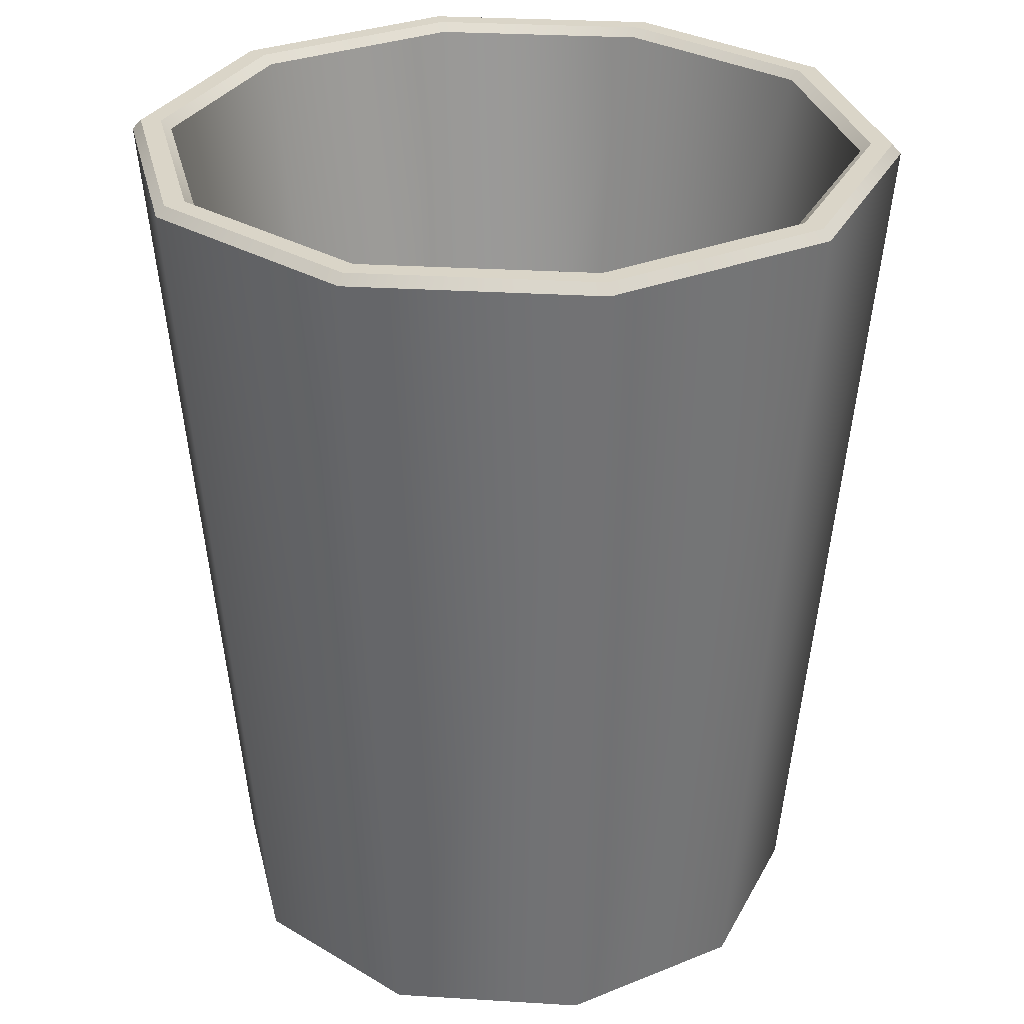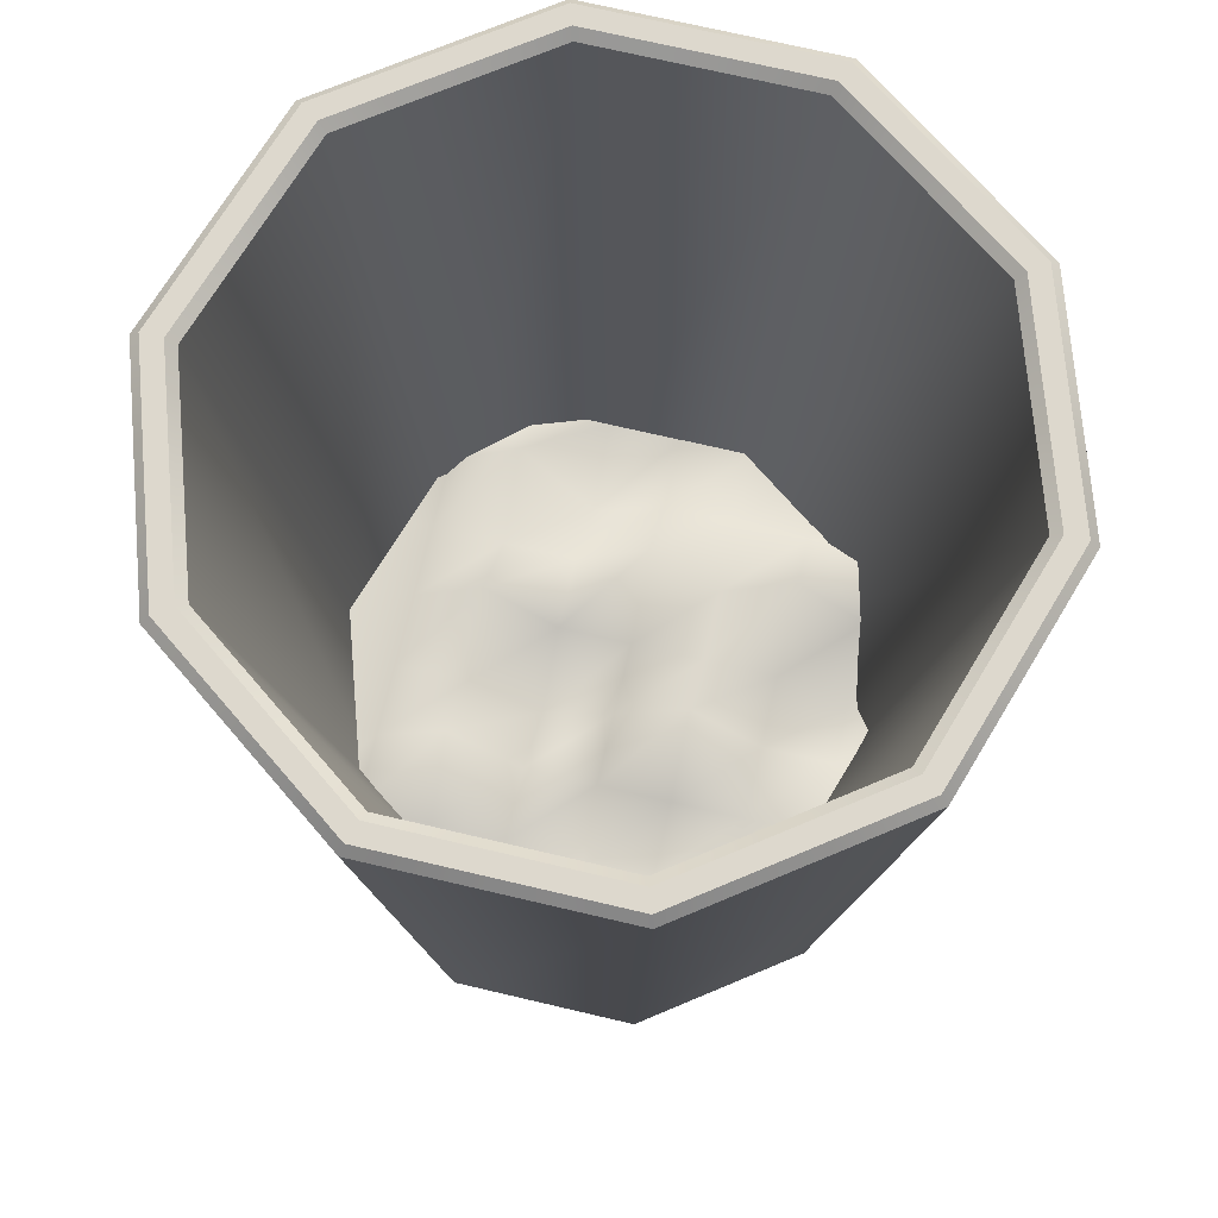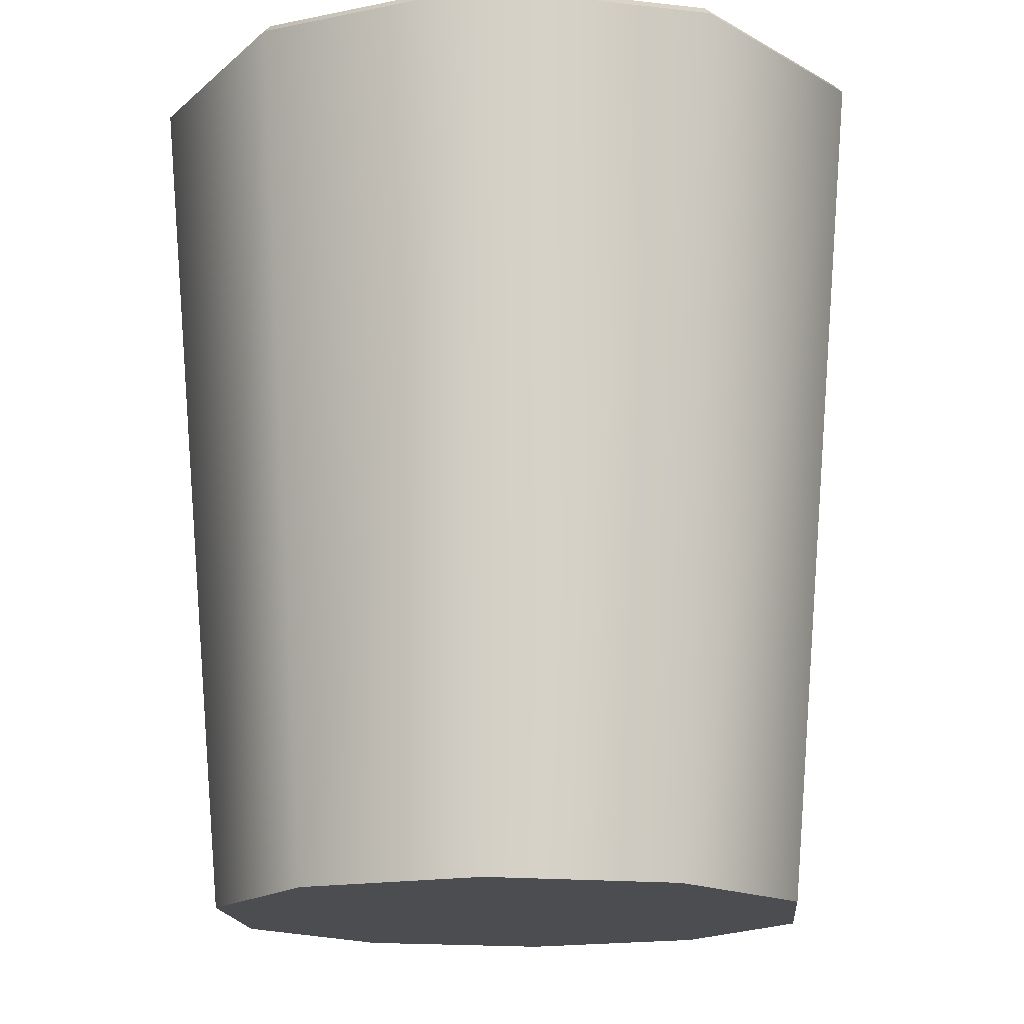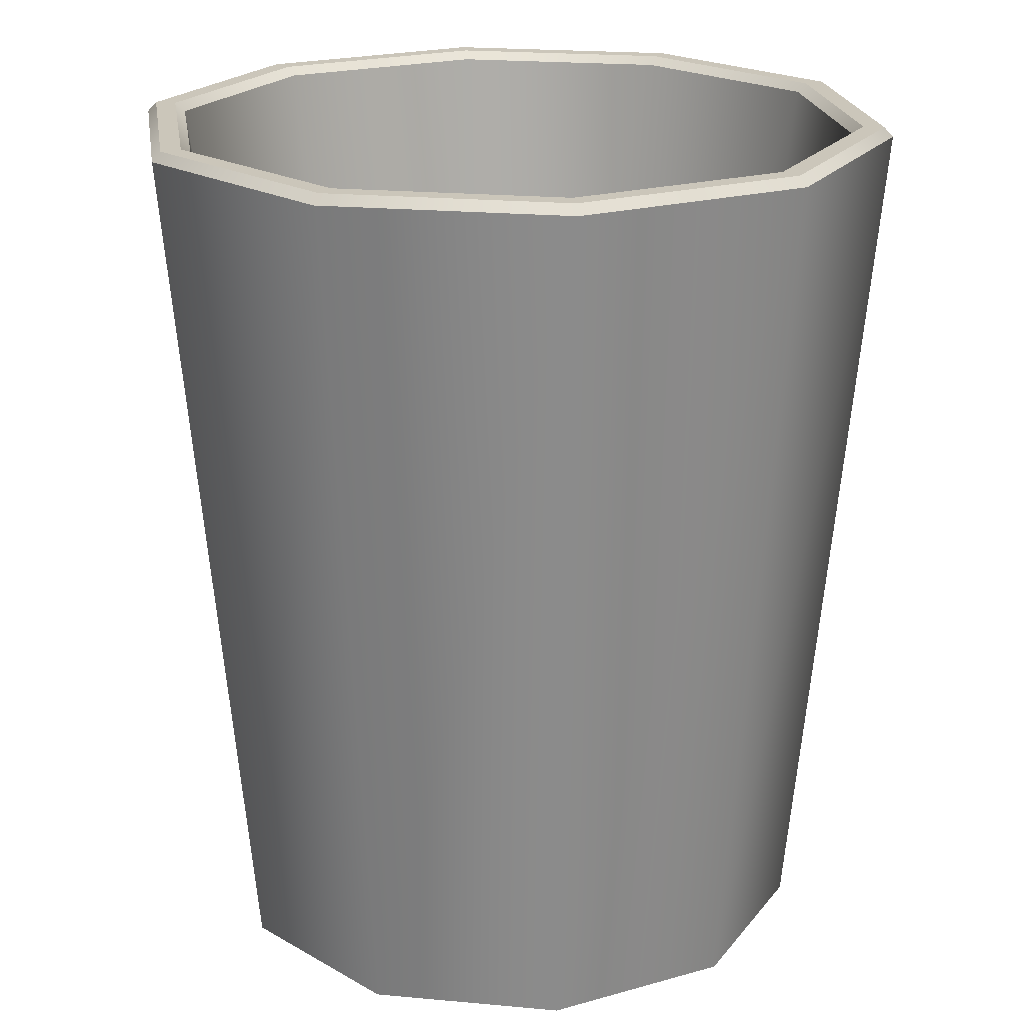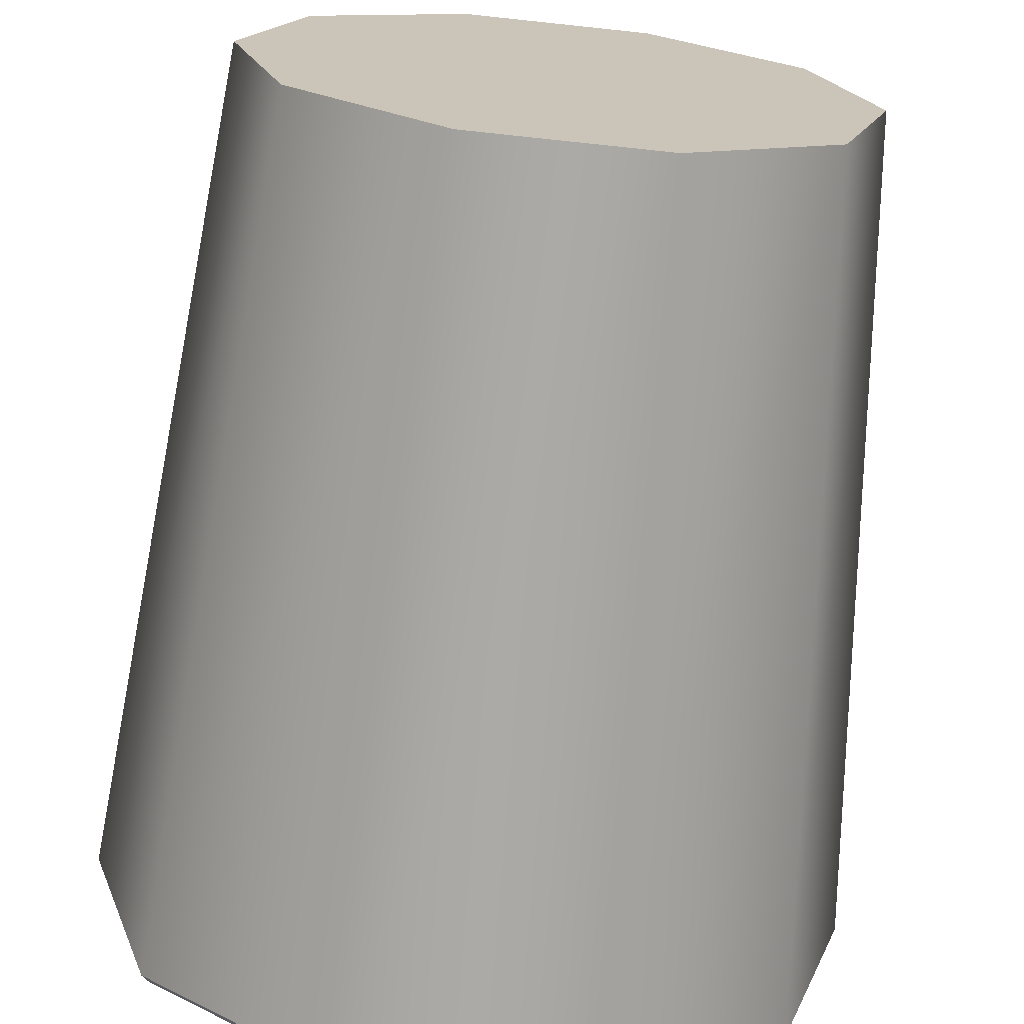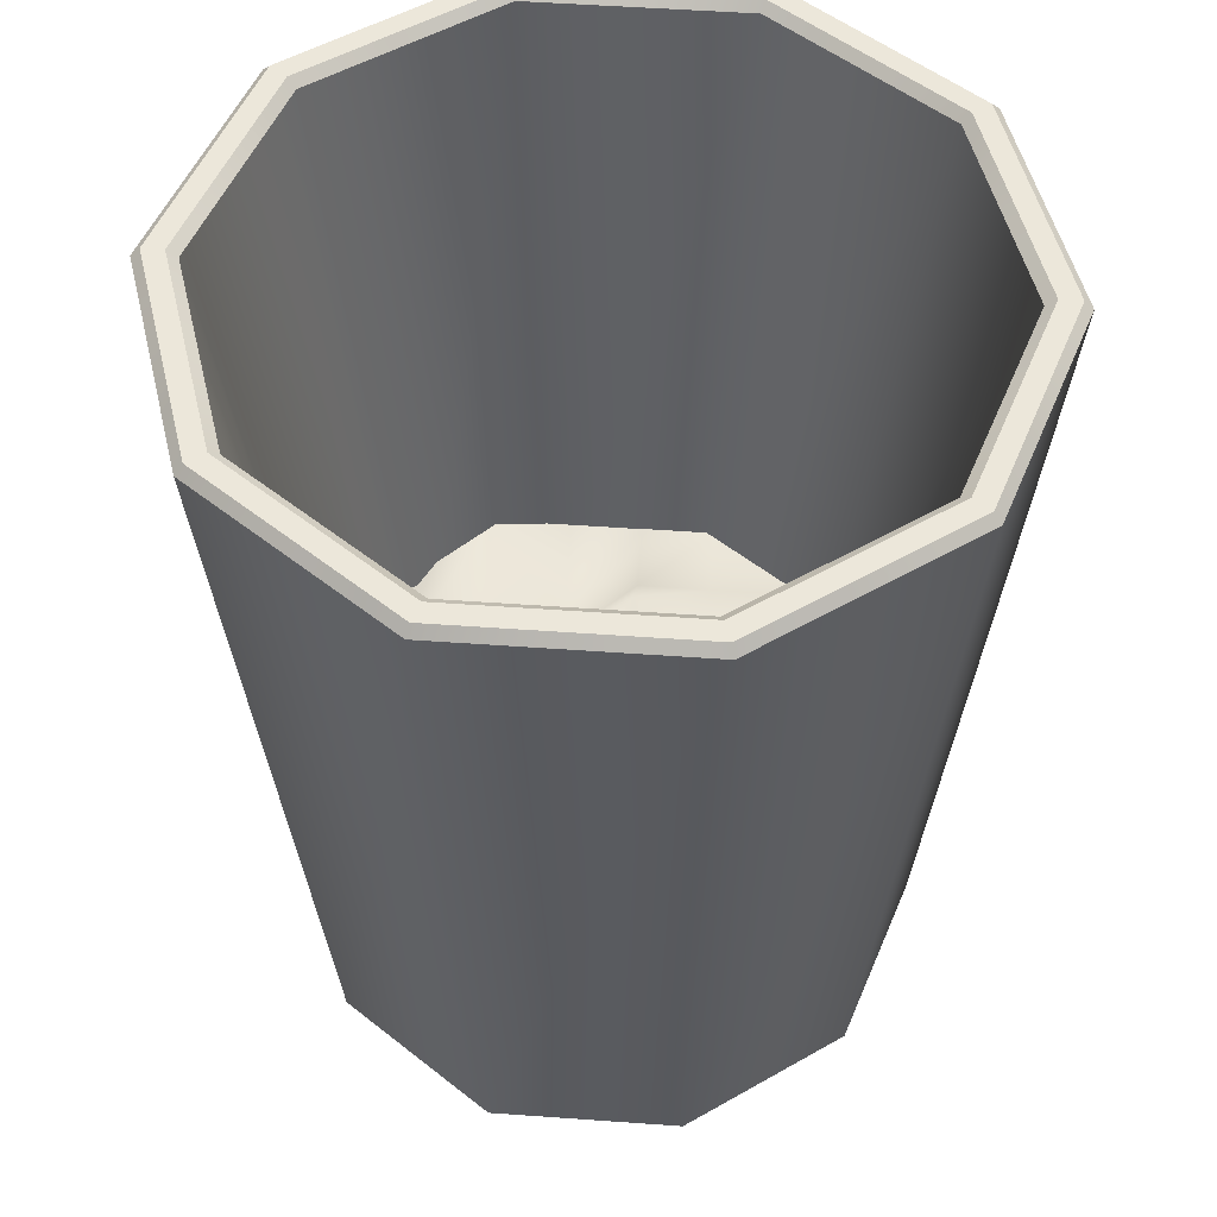
<metadata>
{"format":"obj","ext":"obj","renderer":"f3d","projection":"perspective","resolution":1024,"background":"white","views":[{"elev":29.4,"azim":-30.8,"up":"+Y"},{"elev":72.1,"azim":13.2,"up":"+Y"},{"elev":-16.0,"azim":59.0,"up":"+Y"},{"elev":21.2,"azim":45.3,"up":"+Y"},{"elev":-70.2,"azim":-6.1,"up":"+Z"},{"elev":52.4,"azim":4.4,"up":"+Y"}]}
</metadata>
<code>
g default
v -498.3 -1.874 298.3
v -504.5 -1.874 293.8
v -512.2 -1.874 293.8
v -518.3 -1.874 298.3
v -520.7 -1.874 305.6
v -518.3 -1.874 312.8
v -512.2 -1.874 317.3
v -504.5 -1.874 317.3
v -498.3 -1.874 312.8
v -496 -1.874 305.6
v -508.3 -1.874 305.6
v -494.5 -1.874 295.5
v -503 -1.874 289.2
v -513.6 -1.874 289.2
v -522.2 -1.874 295.5
v -525.5 -1.874 305.6
v -522.2 -1.874 315.6
v -513.6 -1.874 321.9
v -503 -1.874 321.9
v -494.5 -1.874 315.6
v -491.2 -1.874 305.6
v -497.3 5.245 297.5
v -504.1 5.245 292.6
v -508.3 5.245 305.6
v -512.6 5.245 292.6
v -519.4 5.245 297.5
v -522 5.245 305.6
v -519.4 5.245 313.6
v -512.6 5.245 318.5
v -504.1 5.245 318.5
v -497.3 5.245 313.6
v -494.7 5.245 305.6
v -492.2 46.81 293.9
v -492.7 46.34 294.2
v -502.2 46.81 286.6
v -502.4 46.34 287.2
v -514.5 46.81 286.6
v -514.3 46.34 287.2
v -524.4 46.81 293.9
v -524 46.34 294.2
v -528.2 46.81 305.6
v -527.7 46.34 305.6
v -524.4 46.81 317.2
v -524 46.34 316.9
v -514.5 46.81 324.5
v -514.3 46.34 323.9
v -502.2 46.81 324.5
v -502.4 46.34 323.9
v -492.2 46.81 317.2
v -492.7 46.34 316.9
v -488.4 46.81 305.6
v -489 46.34 305.6
v -501.8 46.81 285.5
v -501.7 46.28 285.1
v -490.9 46.28 292.9
v -491.3 46.81 293.2
v -514.8 46.81 285.5
v -515 46.28 285.1
v -525.4 46.81 293.2
v -525.8 46.28 292.9
v -529.4 46.81 305.6
v -529.9 46.28 305.6
v -525.4 46.81 317.9
v -525.8 46.28 318.2
v -514.8 46.81 325.6
v -515 46.28 326.1
v -501.8 46.81 325.6
v -501.7 46.28 326.1
v -491.3 46.81 317.9
v -490.9 46.28 318.2
v -487.3 46.81 305.6
v -486.8 46.28 305.6
v -518.7 12 318.6
v -515.6 12 320.2
v -511.5 12 320.2
v -507.5 12 320.2
v -503.4 12 320.2
v -499.3 12 320.2
v -522.9 12 316.2
v -519.7 12 316.2
v -515.6 12 316.2
v -511.5 12 316.2
v -507.5 8.924 316.2
v -503.4 12 316.2
v -499.3 12 316.2
v -495.2 12 316.2
v -523.8 12 312.1
v -519.7 12 312.1
v -515.6 16.17 312.1
v -511.5 12 312.1
v -507.5 12 312.1
v -503.4 12 312.1
v -499.3 12 312.1
v -495.2 12 312.1
v -492.6 12 312.1
v -523.8 12 308
v -519.7 12 308
v -515.6 12 308
v -511.5 8.924 308
v -507.5 12 308
v -503.4 16.17 308
v -499.3 12 308
v -495.2 12 308
v -491.2 12 308
v -523.8 12 303.9
v -519.7 12 303.9
v -515.6 16.17 303.9
v -511.5 12 303.9
v -507.5 12 303.9
v -503.4 12 303.9
v -499.3 12 303.9
v -495.2 8.924 303.9
v -491.2 12 303.9
v -523.8 12 299.9
v -519.7 12 299.9
v -515.6 12 299.9
v -511.5 12 299.9
v -507.5 16.17 299.9
v -503.4 12 299.9
v -499.3 16.17 299.9
v -495.2 12 299.9
v -492.6 12 299.9
v -523 12 296.2
v -519.7 12 295.8
v -515.6 16.17 295.8
v -511.5 8.924 295.8
v -507.5 12 295.8
v -503.4 12 295.8
v -499.3 12 295.8
v -495.2 12 295.8
v -518.9 12 292.1
v -515.6 12 291.7
v -511.5 12 291.7
v -507.5 12 291.7
v -503.4 12 291.7
v -499.3 12 291.7
v -496.8 13.04 292.6
v -507.5 12 288.4
v -503.4 12 288.4
g Trashcan1
f 2 1 11
f 3 2 11
f 4 3 11
f 5 4 11
f 6 5 11
f 7 6 11
f 8 7 11
f 9 8 11
f 10 9 11
f 1 10 11
f 22 23 24
f 23 25 24
f 25 26 24
f 26 27 24
f 27 28 24
f 28 29 24
f 29 30 24
f 30 31 24
f 31 32 24
f 32 22 24
f 1 2 13 12
f 2 3 14 13
f 3 4 15 14
f 4 5 16 15
f 5 6 17 16
f 6 7 18 17
f 7 8 19 18
f 8 9 20 19
f 9 10 21 20
f 10 1 12 21
f 33 34 52 51
f 34 33 35 36
f 36 35 37 38
f 38 37 39 40
f 40 39 41 42
f 42 41 43 44
f 44 43 45 46
f 46 45 47 48
f 48 47 49 50
f 50 49 51 52
f 53 54 58 57
f 54 53 56 55
f 55 56 71 72
f 57 58 60 59
f 59 60 62 61
f 61 62 64 63
f 63 64 66 65
f 65 66 68 67
f 67 68 70 69
f 69 70 72 71
f 12 13 54 55
f 13 14 58 54
f 14 15 60 58
f 15 16 62 60
f 16 17 64 62
f 17 18 66 64
f 18 19 68 66
f 19 20 70 68
f 20 21 72 70
f 21 12 55 72
f 35 33 56 53
f 37 35 53 57
f 39 37 57 59
f 41 39 59 61
f 43 41 61 63
f 45 43 63 65
f 47 45 65 67
f 49 47 67 69
f 51 49 69 71
f 33 51 71 56
f 34 36 23 22
f 36 38 25 23
f 38 40 26 25
f 40 42 27 26
f 42 44 28 27
f 44 46 29 28
f 46 48 30 29
f 48 50 31 30
f 50 52 32 31
f 52 34 22 32
f 73 74 81 80
f 74 75 82 81
f 75 76 83 82
f 76 77 84 83
f 77 78 85 84
f 79 80 88 87
f 80 81 89 88
f 81 82 90 89
f 82 83 91 90
f 83 84 92 91
f 84 85 93 92
f 85 86 94 93
f 87 88 97 96
f 88 89 98 97
f 89 90 99 98
f 90 91 100 99
f 91 92 101 100
f 92 93 102 101
f 93 94 103 102
f 94 95 104 103
f 96 97 106 105
f 97 98 107 106
f 98 99 108 107
f 99 100 109 108
f 100 101 110 109
f 101 102 111 110
f 102 103 112 111
f 103 104 113 112
f 105 106 115 114
f 106 107 116 115
f 107 108 117 116
f 108 109 118 117
f 109 110 119 118
f 110 111 120 119
f 111 112 121 120
f 112 113 122 121
f 114 115 124 123
f 115 116 125 124
f 116 117 126 125
f 117 118 127 126
f 118 119 128 127
f 119 120 129 128
f 120 121 130 129
f 124 125 132 131
f 125 126 133 132
f 126 127 134 133
f 127 128 135 134
f 128 129 136 135
f 129 130 137 136
f 134 135 139 138

</code>
